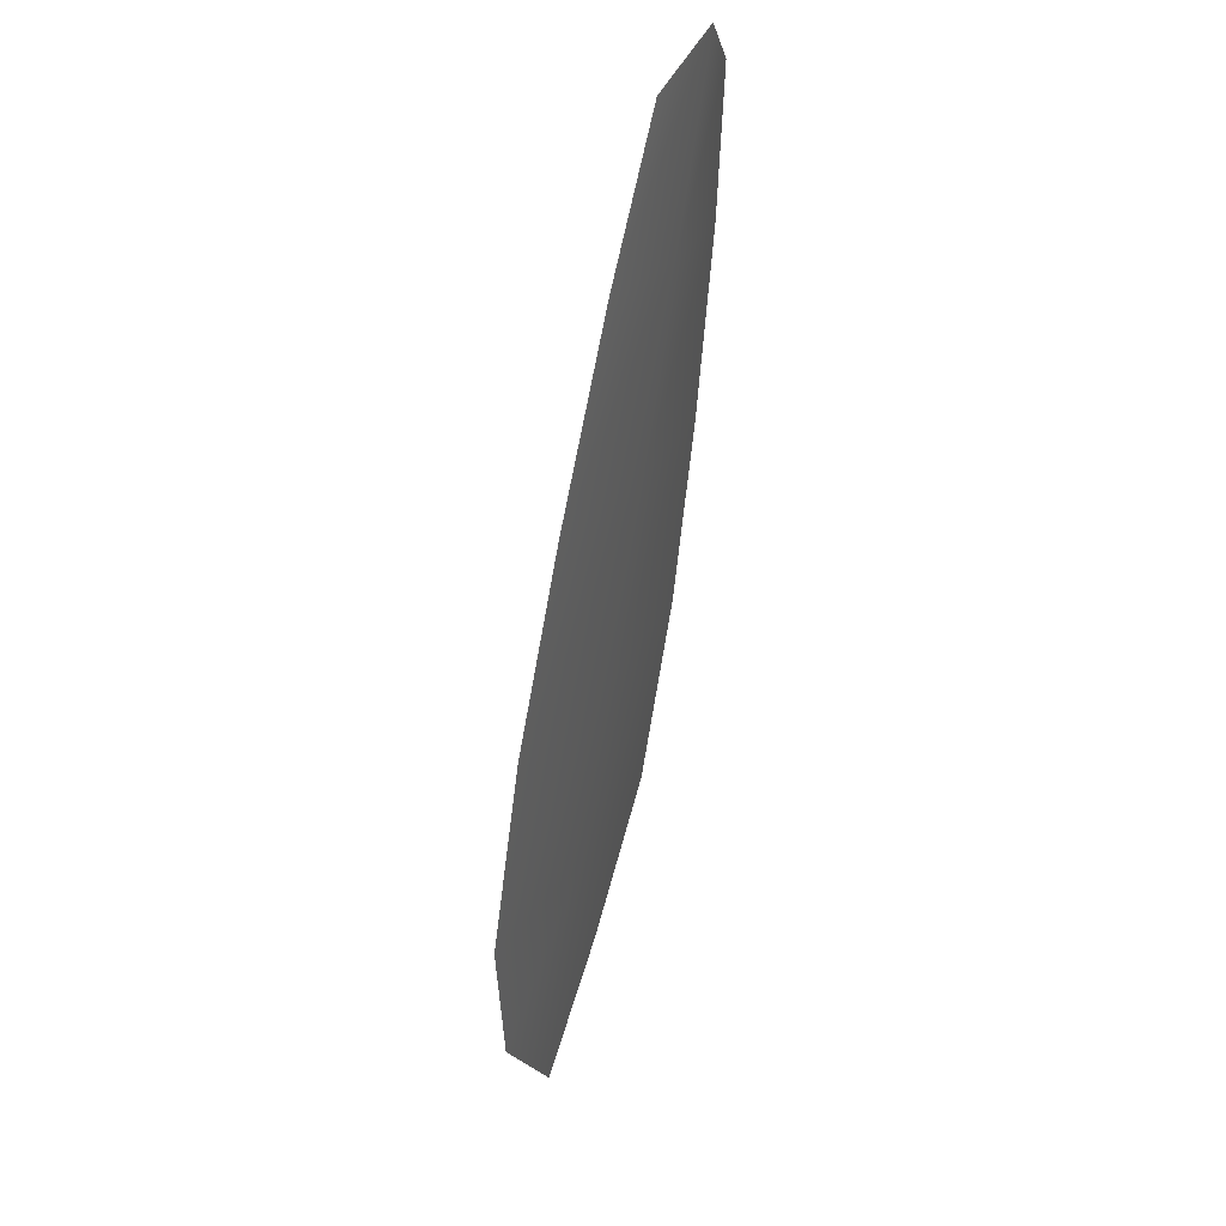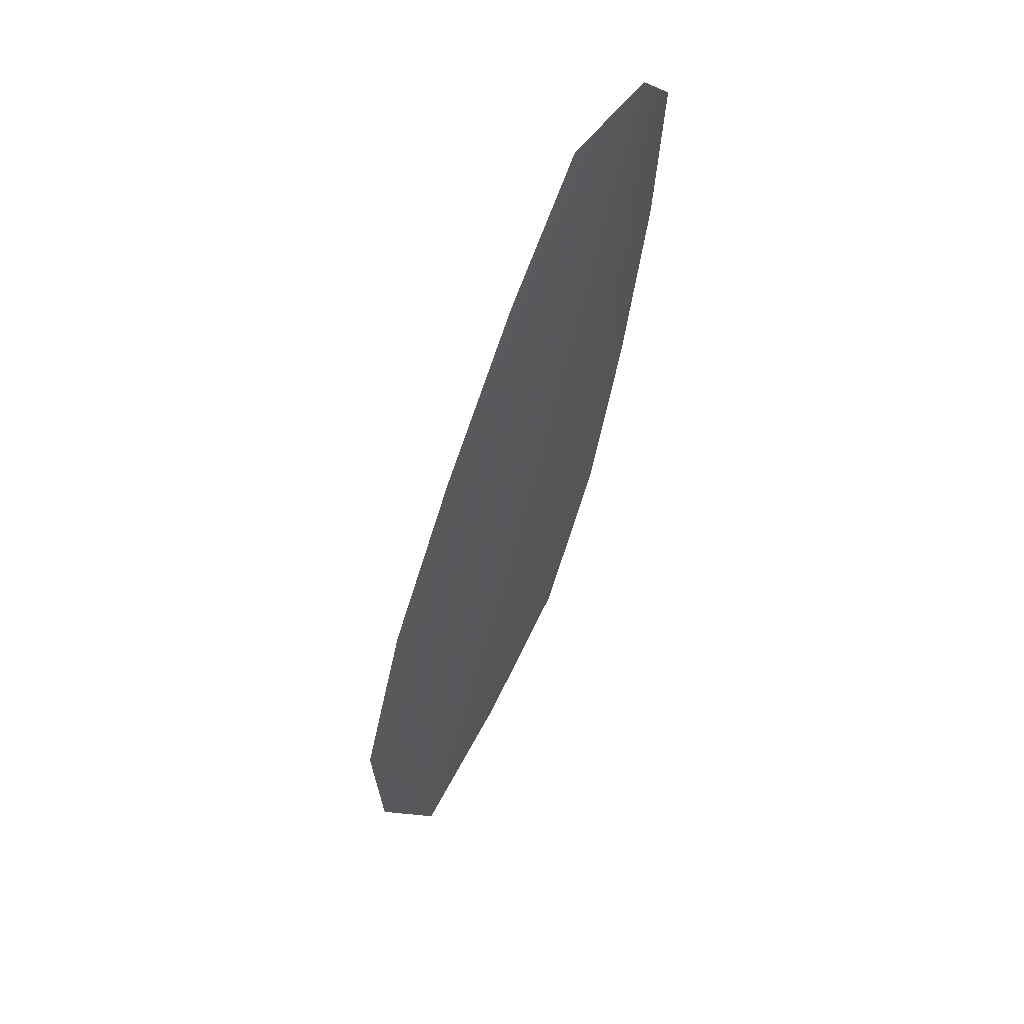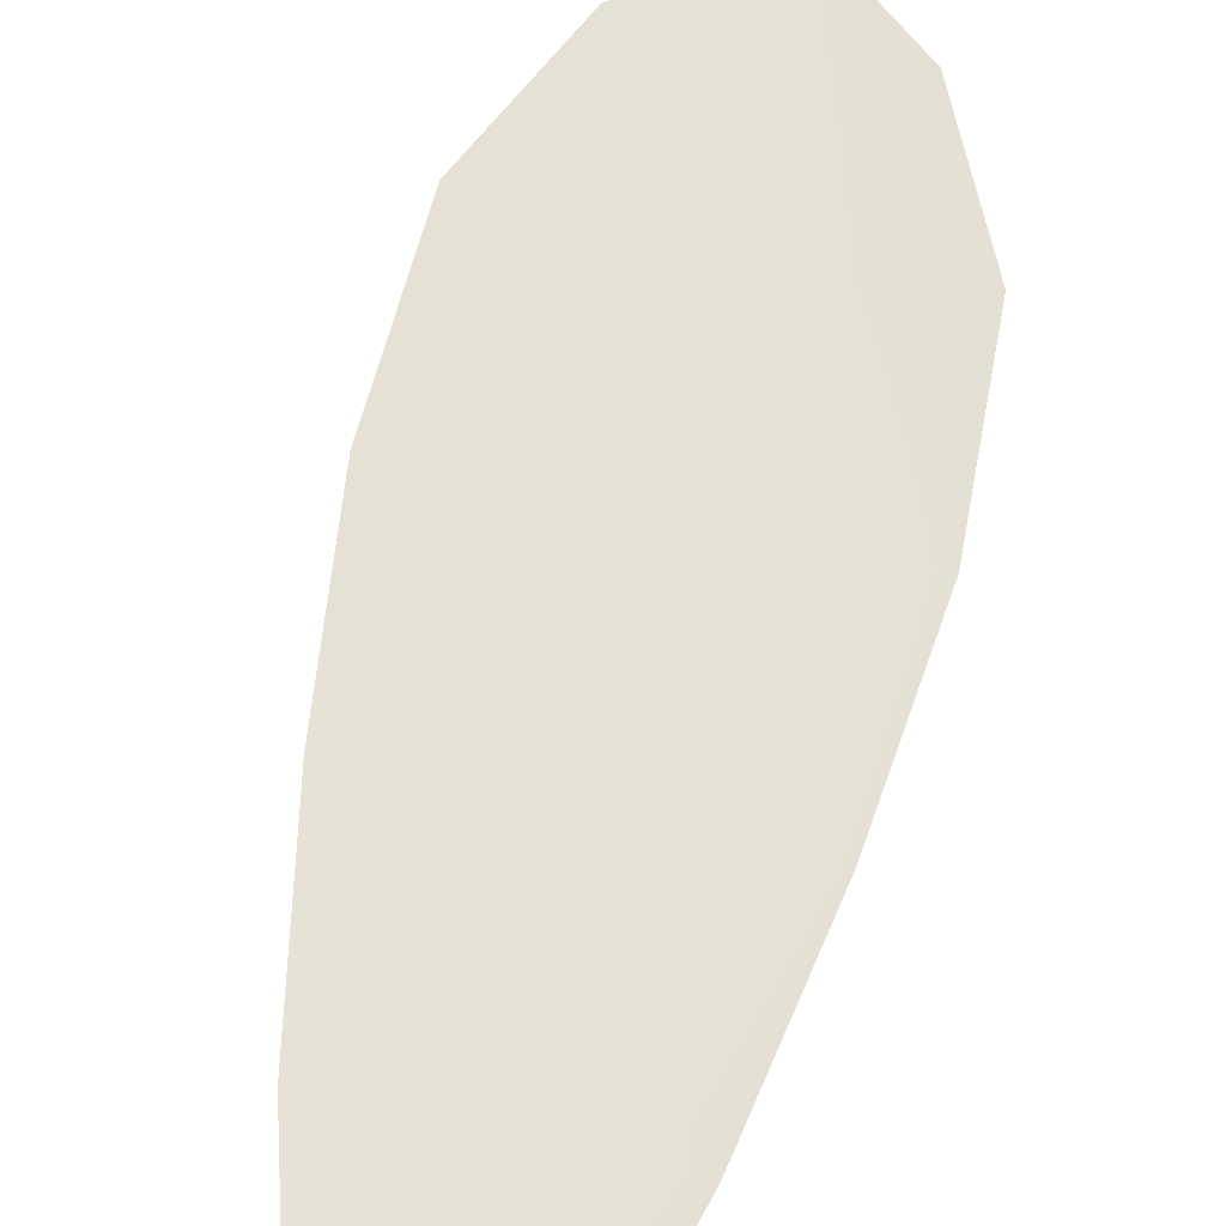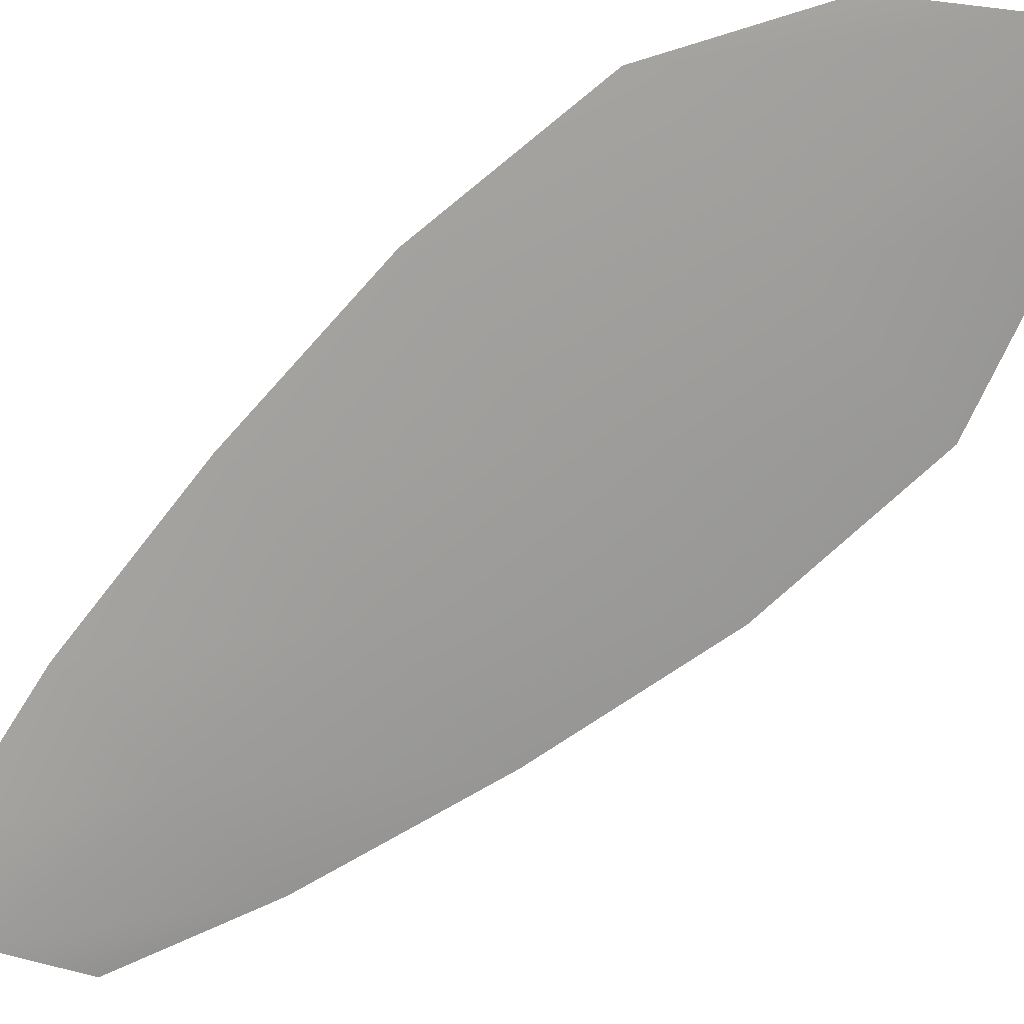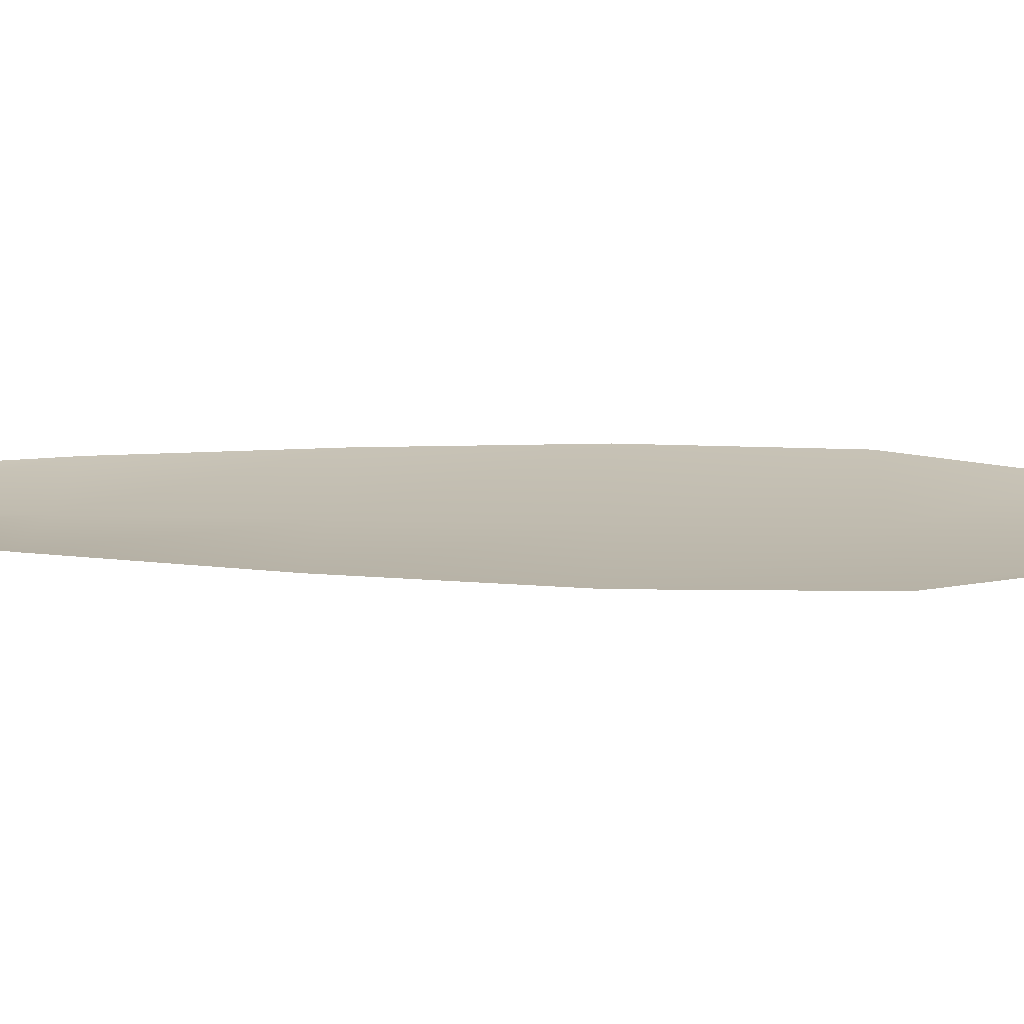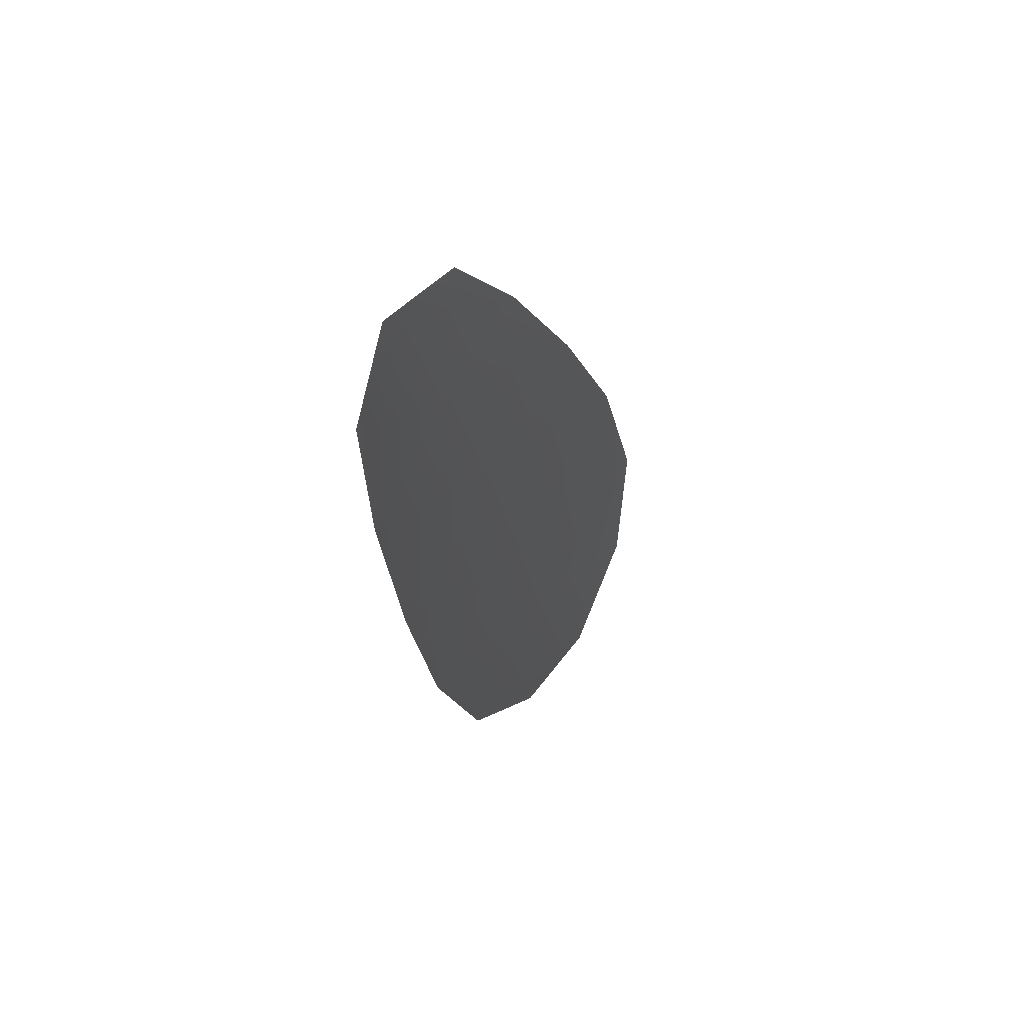
<metadata>
{"format":"obj","ext":"obj","renderer":"f3d","projection":"perspective","resolution":1024,"background":"white","views":[{"elev":46.2,"azim":113.1,"up":"+Y"},{"elev":59.4,"azim":126.4,"up":"+Y"},{"elev":64.7,"azim":-146.4,"up":"+Z"},{"elev":-70.7,"azim":-27.5,"up":"+Z"},{"elev":15.8,"azim":-66.6,"up":"+Z"},{"elev":53.8,"azim":-58.1,"up":"+Y"}]}
</metadata>
<code>
o feather_flight_secondary_026
v 0.06533 0.05682 0.02043
v 0.06284 0.05587 0.02042
v 0.07104 0.04322 0.02037
v 0.06764 0.04193 0.02036
v 0.06382 0.05704 0.02027
v 0.06993 0.04104 0.0202
v 0.0669 0.05474 0.02042
v 0.06863 0.05193 0.02041
v 0.07015 0.04903 0.02039
v 0.07121 0.04596 0.02038
v 0.0657 0.04386 0.02037
v 0.06444 0.04685 0.02038
v 0.06365 0.05003 0.0204
v 0.06306 0.05328 0.02041
v 0.06498 0.05401 0.02025
v 0.06614 0.05097 0.02024
v 0.0673 0.04794 0.02023
v 0.06845 0.04491 0.02021
f 18 10 3 6
f 11 18 6 4
f 5 1 7 15
f 15 7 8 16
f 16 8 9 17
f 17 9 10 18
f 2 5 15 14
f 14 15 16 13
f 13 16 17 12
f 12 17 18 11

</code>
